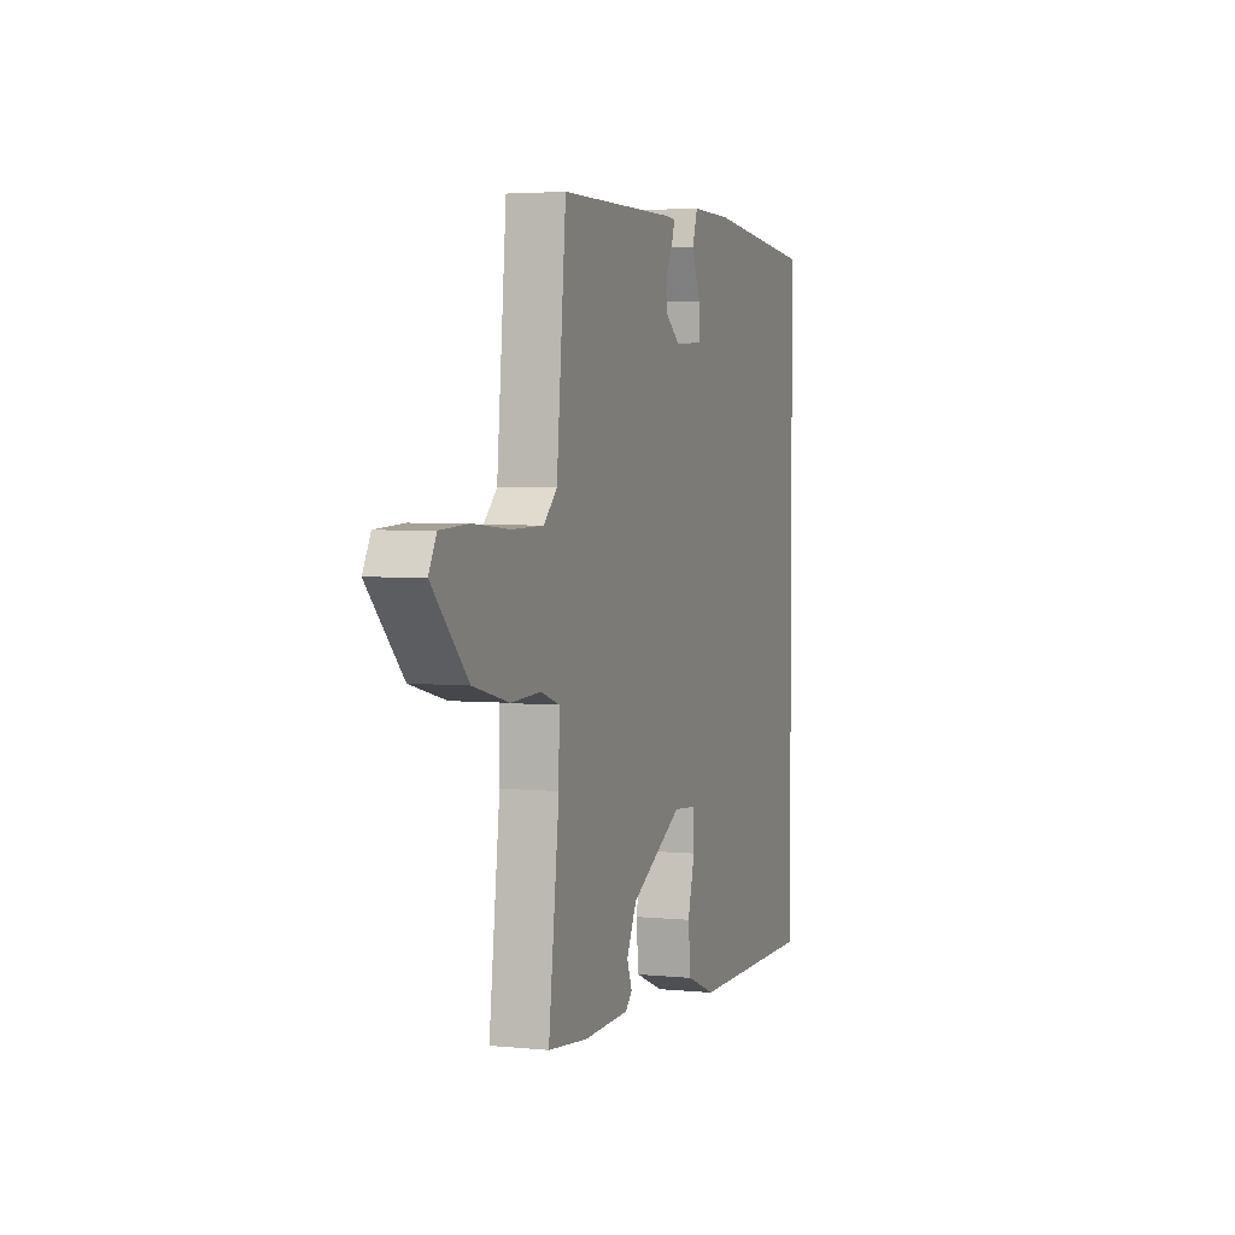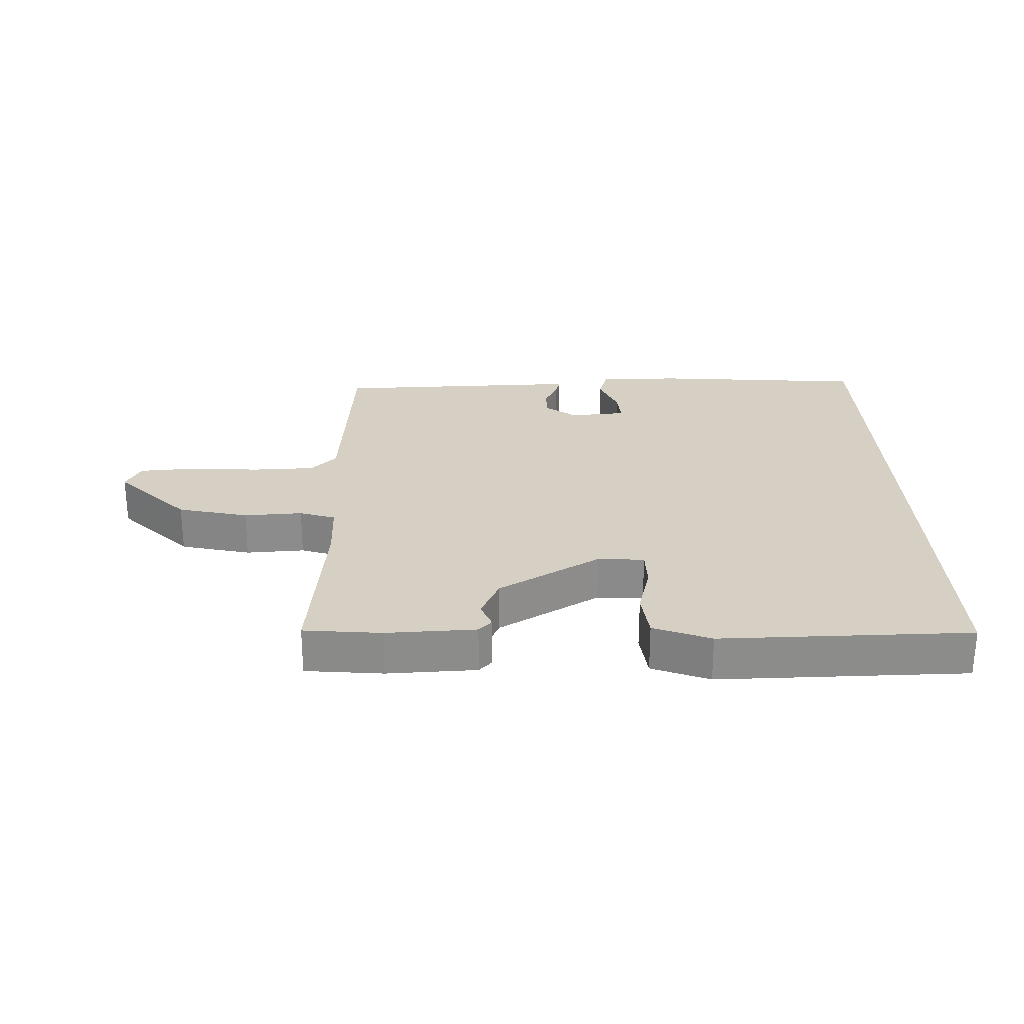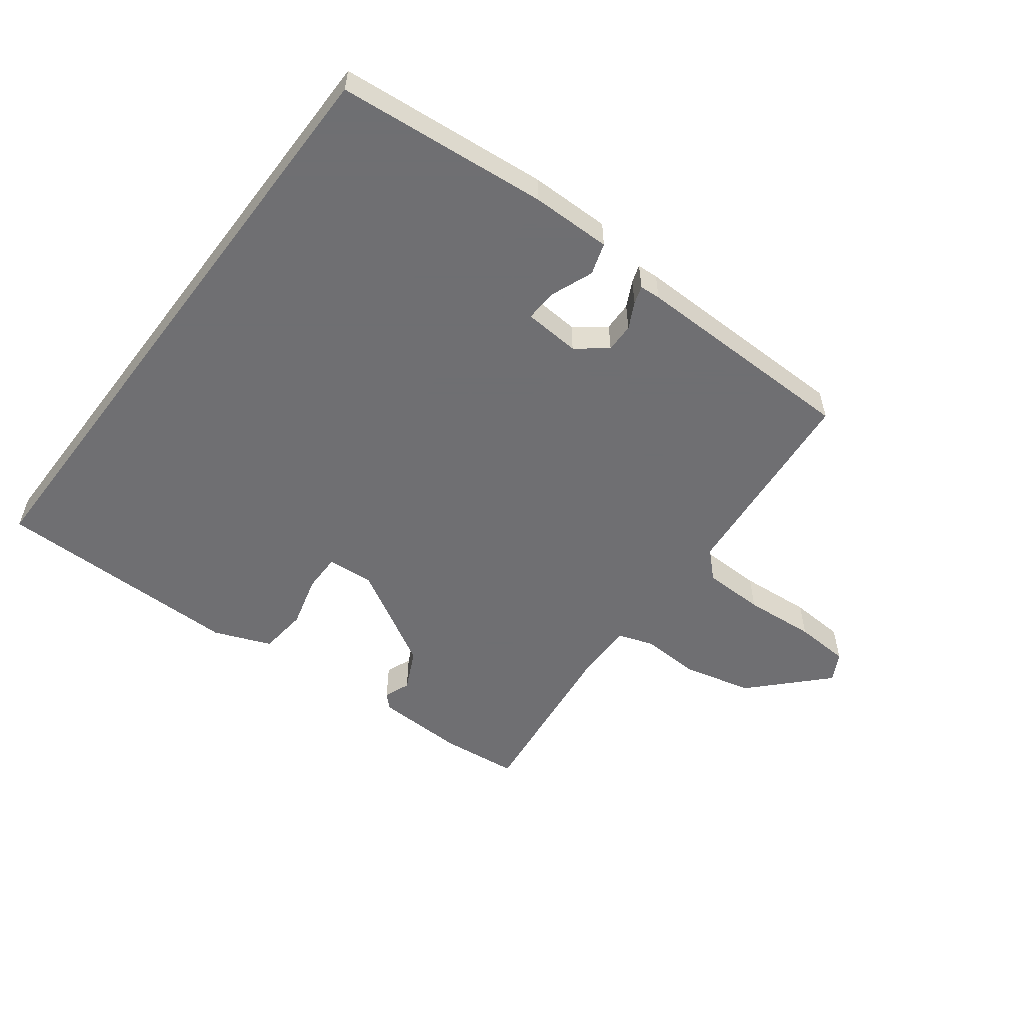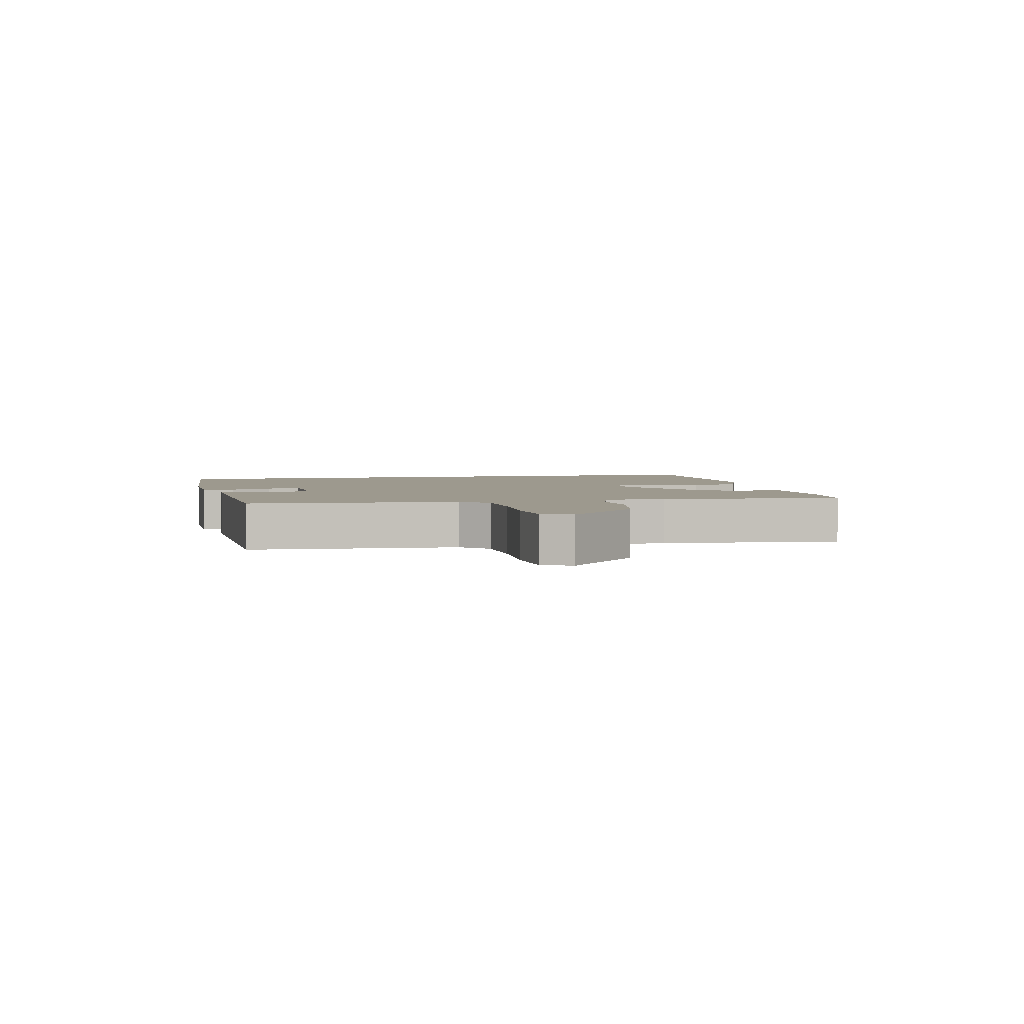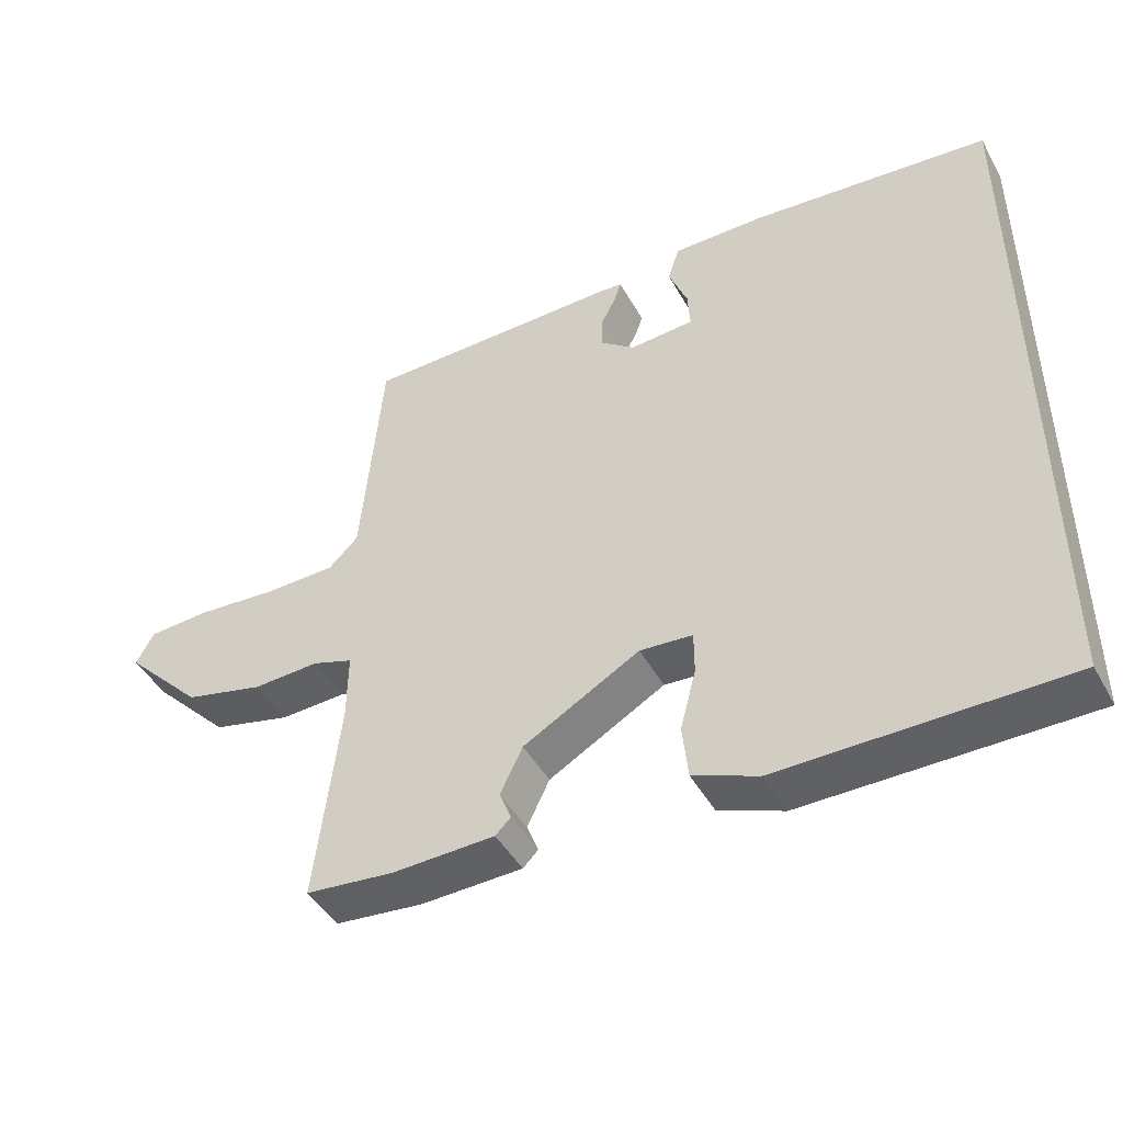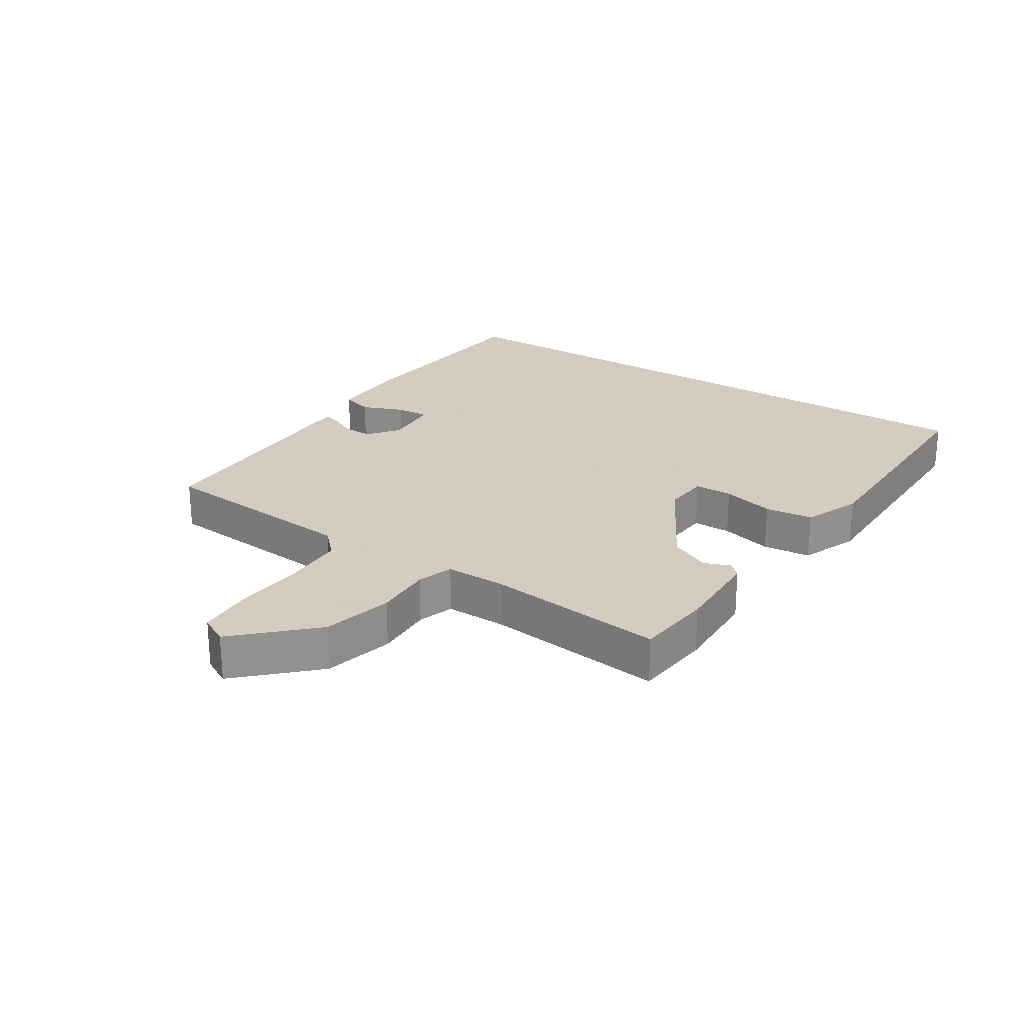
<metadata>
{"format":"obj","ext":"obj","renderer":"f3d","projection":"perspective","resolution":1024,"background":"white","views":[{"elev":3.4,"azim":108.9,"up":"+Z"},{"elev":26.2,"azim":177.4,"up":"+Y"},{"elev":-54.7,"azim":-37.2,"up":"+Y"},{"elev":3.3,"azim":76.1,"up":"+Y"},{"elev":-45.4,"azim":-152.4,"up":"+Z"},{"elev":24.3,"azim":122.8,"up":"+Y"}]}
</metadata>
<code>
v -0.5 0.07 0.478
v -0.167 0.07 0.509
v -0.04 0.07 0.51
v -0.024 0.07 0.46
v -0.05 0.07 0.394
v -0.053 0.07 0.342
v 0.036 0.07 0.336
v 0.084 0.07 0.373
v 0.083 0.07 0.419
v 0.062 0.07 0.46
v 0.053 0.07 0.488
v 0.086 0.07 0.49
v 0.444 0.07 0.486
v 0.473 0.07 0.163
v 0.514 0.07 0.123
v 0.611 0.07 0.121
v 0.723 0.07 0.13
v 0.81 0.07 0.125
v 0.834 0.07 0.08
v 0.725 0.07 -0.033
v 0.615 0.07 -0.06
v 0.523 0.07 -0.056
v 0.467 0.07 -0.075
v 0.468 0.07 -0.17
v 0.501 0.07 -0.451
v 0.379 0.07 -0.464
v 0.238 0.07 -0.46
v 0.217 0.07 -0.439
v 0.233 0.07 -0.398
v 0.202 0.07 -0.334
v 0.041 0.07 -0.243
v -0.032 0.07 -0.249
v -0.032 0.07 -0.309
v -0.01 0.07 -0.391
v -0.018 0.07 -0.467
v -0.108 0.07 -0.503
v -0.5 0.07 -0.503
v -0.5 0 0.478
v -0.167 0 0.509
v -0.04 0 0.51
v -0.024 0 0.46
v -0.05 0 0.394
v -0.053 0 0.342
v 0.036 0 0.336
v 0.084 0 0.373
v 0.083 0 0.419
v 0.062 0 0.46
v 0.053 0 0.488
v 0.086 0 0.49
v 0.444 0 0.486
v 0.473 0 0.163
v 0.514 0 0.123
v 0.611 0 0.121
v 0.723 0 0.13
v 0.81 0 0.125
v 0.834 0 0.08
v 0.725 0 -0.033
v 0.615 0 -0.06
v 0.523 0 -0.056
v 0.467 0 -0.075
v 0.468 0 -0.17
v 0.501 0 -0.451
v 0.379 0 -0.464
v 0.238 0 -0.46
v 0.217 0 -0.439
v 0.233 0 -0.398
v 0.202 0 -0.334
v 0.041 0 -0.243
v -0.032 0 -0.249
v -0.032 0 -0.309
v -0.01 0 -0.391
v -0.018 0 -0.467
v -0.108 0 -0.503
v -0.5 0 -0.503
f 33 34 35 36
f 32 33 36 37
f 26 27 28 29
f 24 25 26 29
f 23 24 29 30
f 19 20 21 22
f 19 22 23
f 16 17 18 19
f 15 16 19 23
f 14 15 23 30
f 9 10 11 12
f 8 9 12 13
f 7 8 13 14
f 2 3 4 5
f 2 5 6
f 32 37 1 2
f 31 32 2 6
f 14 30 31
f 6 7 14 31
f 73 72 71 70
f 74 73 70 69
f 66 65 64 63
f 66 63 62 61
f 67 66 61 60
f 59 58 57 56
f 60 59 56
f 56 55 54 53
f 60 56 53 52
f 67 60 52 51
f 49 48 47 46
f 50 49 46 45
f 51 50 45 44
f 42 41 40 39
f 43 42 39
f 39 38 74 69
f 43 39 69 68
f 68 67 51
f 68 51 44 43
f 1 38 39 2
f 2 39 40 3
f 3 40 41 4
f 4 41 42 5
f 5 42 43 6
f 6 43 44 7
f 7 44 45 8
f 8 45 46 9
f 9 46 47 10
f 10 47 48 11
f 11 48 49 12
f 12 49 50 13
f 13 50 51 14
f 14 51 52 15
f 15 52 53 16
f 16 53 54 17
f 17 54 55 18
f 18 55 56 19
f 19 56 57 20
f 20 57 58 21
f 21 58 59 22
f 22 59 60 23
f 23 60 61 24
f 24 61 62 25
f 25 62 63 26
f 26 63 64 27
f 27 64 65 28
f 28 65 66 29
f 29 66 67 30
f 30 67 68 31
f 31 68 69 32
f 32 69 70 33
f 33 70 71 34
f 34 71 72 35
f 35 72 73 36
f 36 73 74 37
f 37 74 38 1

</code>
